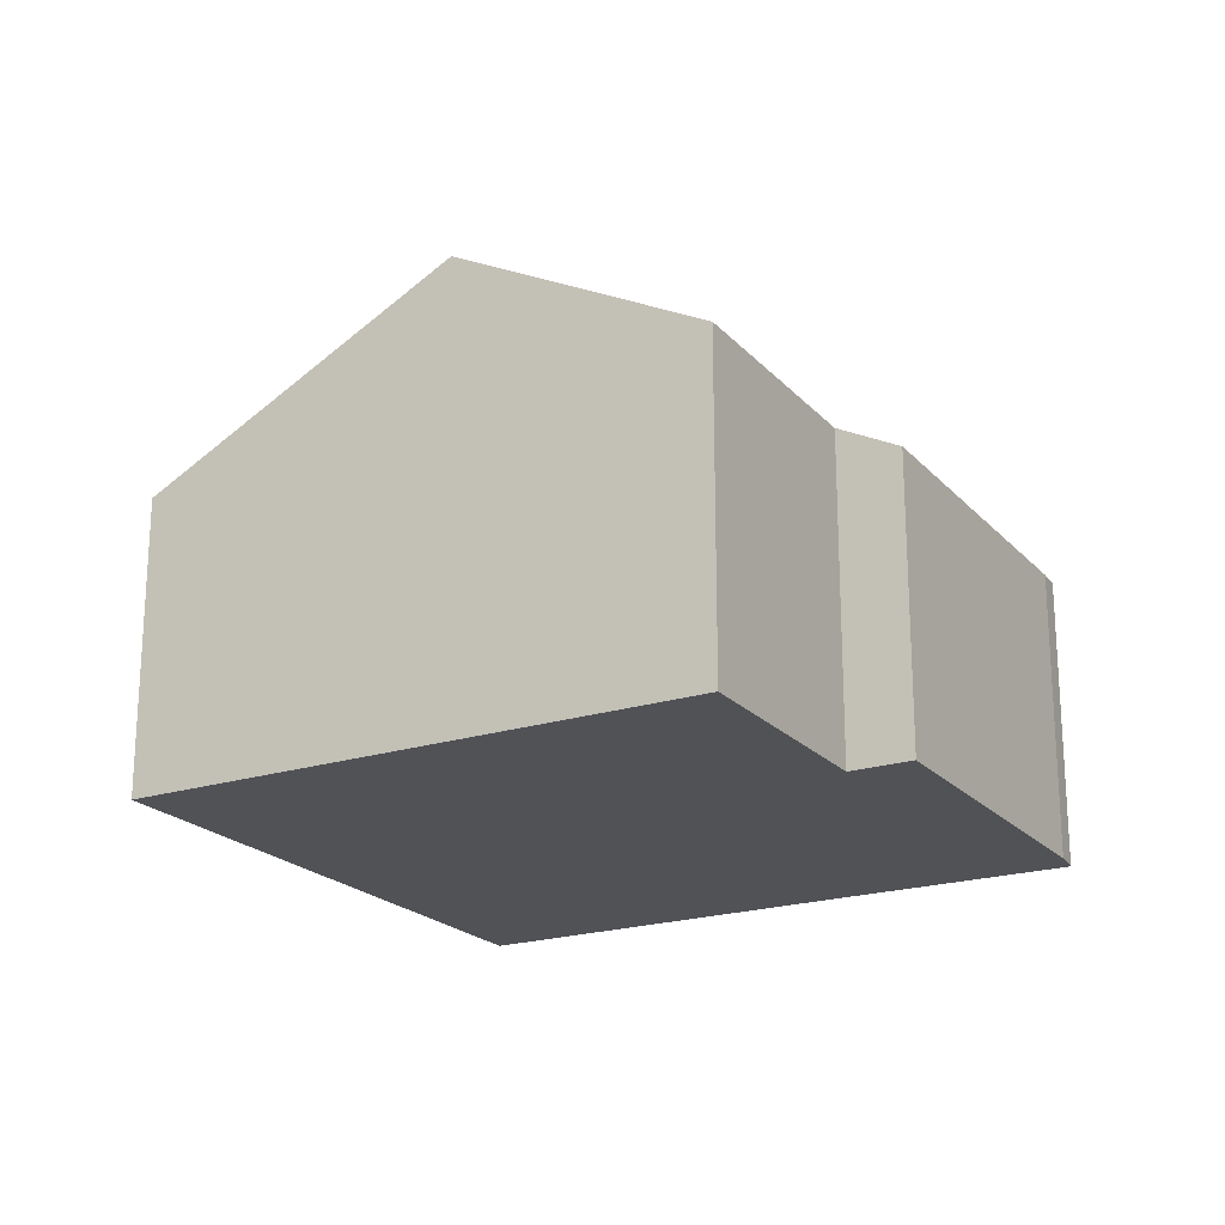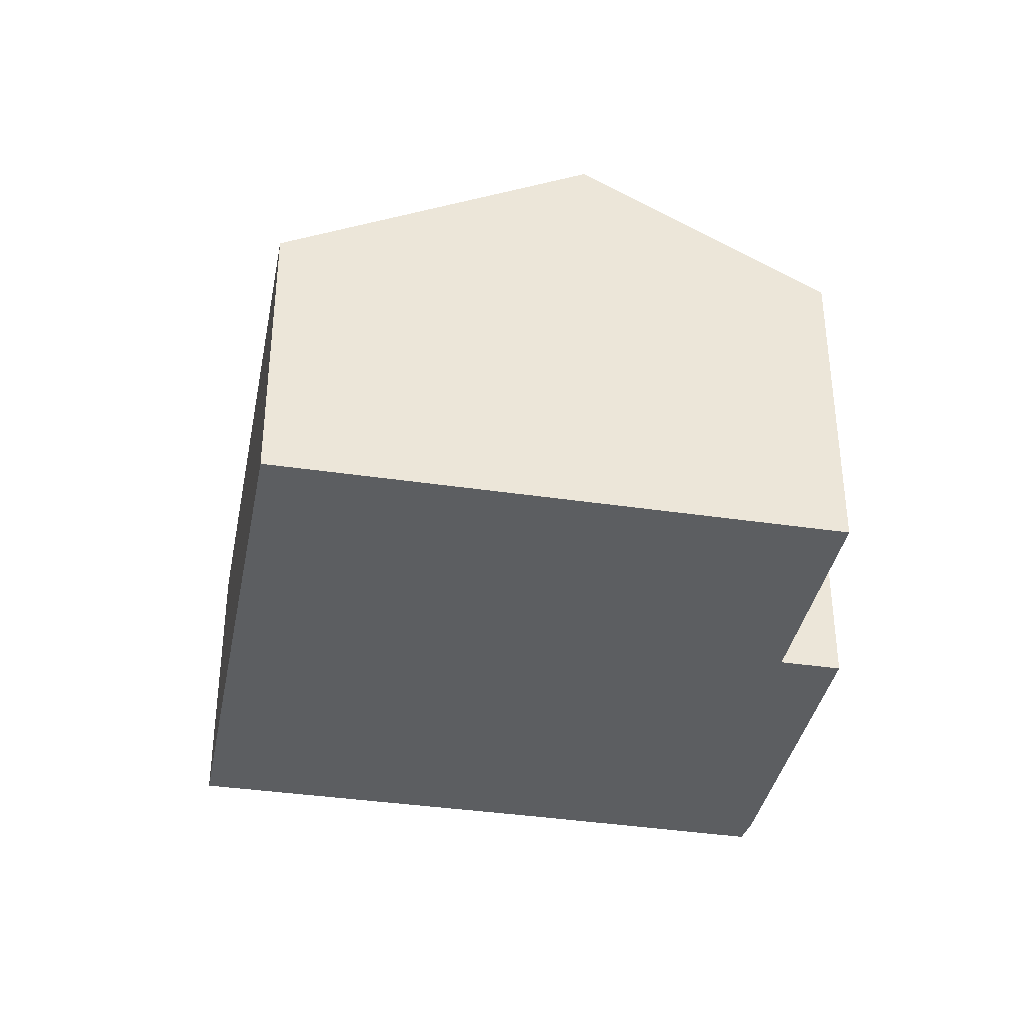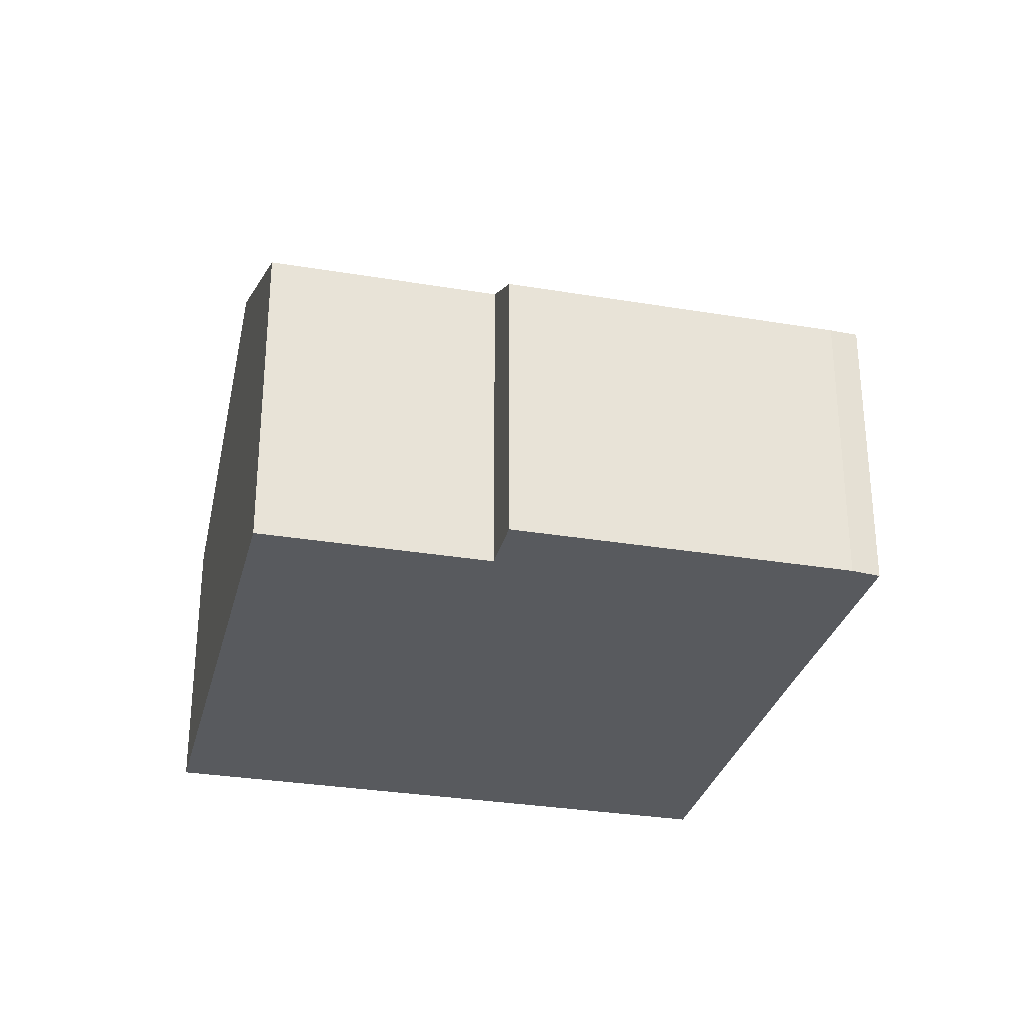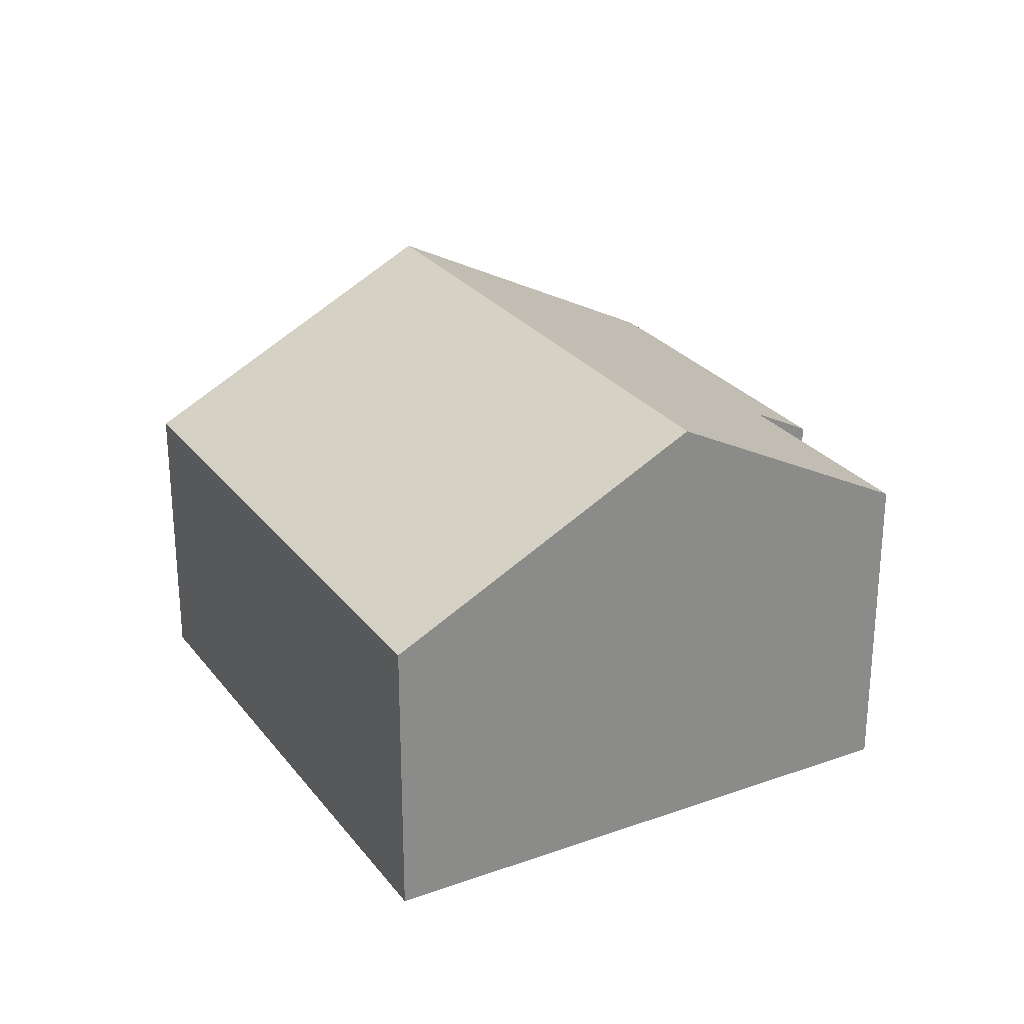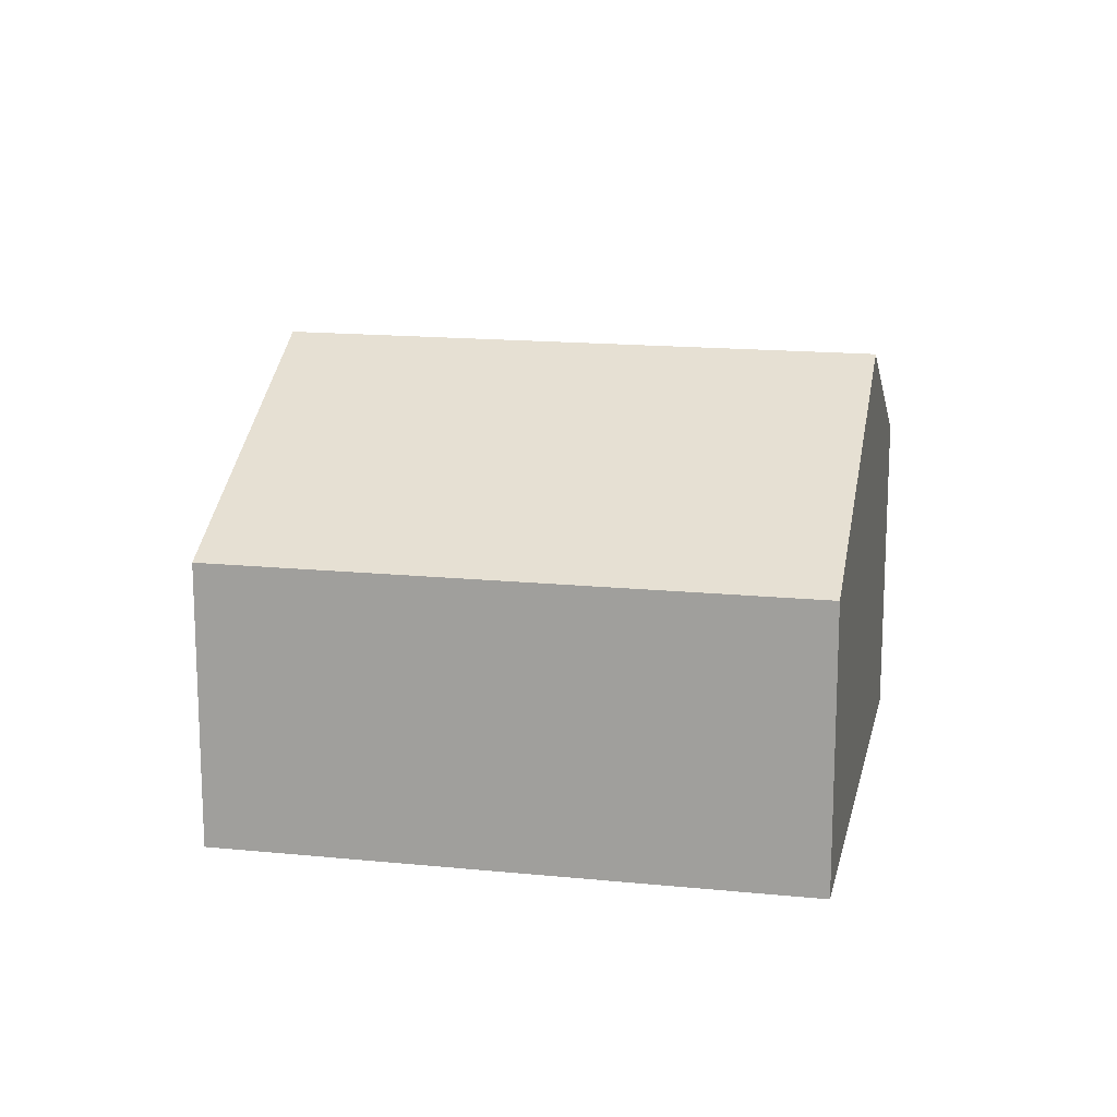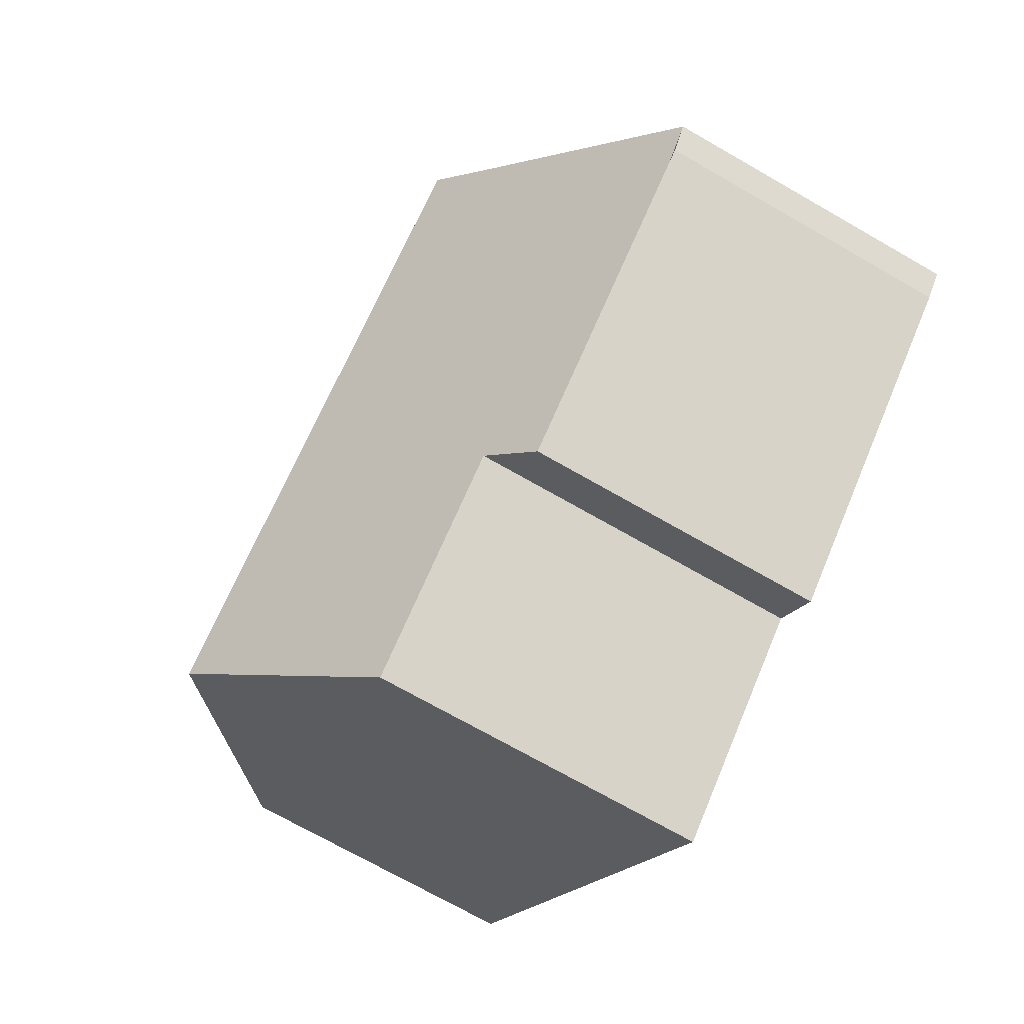
<metadata>
{"format":"obj","ext":"obj","renderer":"f3d","projection":"perspective","resolution":1024,"background":"white","views":[{"elev":-21.1,"azim":159.8,"up":"+Y"},{"elev":-37.3,"azim":119.4,"up":"+Y"},{"elev":-30.5,"azim":-153.4,"up":"+Y"},{"elev":26.8,"azim":101.1,"up":"+Y"},{"elev":15.7,"azim":52.1,"up":"+Y"},{"elev":-71.1,"azim":-119.9,"up":"+Z"}]}
</metadata>
<code>
v  4.166 9.088 4.862
v  15.58 7.485 -0.648
v  13.54 9.088 -3.059
v  17.72 5.801 1.884
v  8.342 5.801 9.805
v  3.252 8.369 3.781
v  0.662 5.802 -0.648
v  0 5.836 3.574e-16
v  5.747 5.801 -4.945
v  6.58 6.457 -3.959
v  10.2 6.457 -7.015
v  0.413 5.801 -0.438
v  0 0 0
v  0.413 2.682e-17 -0.438
v  10.2 4.295e-16 -7.015
v  6.58 2.424e-16 -3.959
v  0.662 3.968e-17 -0.648
v  5.747 3.028e-16 -4.945
v  3.252 -2.315e-16 3.781
v  4.166 -2.977e-16 4.862
v  8.342 -6.004e-16 9.805
v  17.72 -1.154e-16 1.884
v  15.58 3.968e-17 -0.648
v  13.54 1.873e-16 -3.059
g defaultobject
f 1 2 3
f 2 1 4
f 4 1 5
f 6 7 8
f 7 6 9
f 9 6 1
f 9 1 10
f 10 1 3
f 10 3 11
f 12 13 8
f 13 12 14
f 15 10 11
f 10 15 16
f 7 14 12
f 14 7 9
f 14 9 17
f 17 9 18
f 13 6 8
f 6 13 1
f 1 13 5
f 5 13 19
f 5 19 20
f 5 20 21
f 21 4 5
f 4 21 22
f 22 2 4
f 2 22 3
f 3 22 11
f 11 22 23
f 11 23 24
f 11 24 15
f 16 9 10
f 9 16 18
f 20 22 21
f 22 20 23
f 23 20 24
f 24 20 19
f 24 19 13
f 24 13 16
f 16 13 18
f 18 13 17
f 17 13 14
f 15 24 16

</code>
